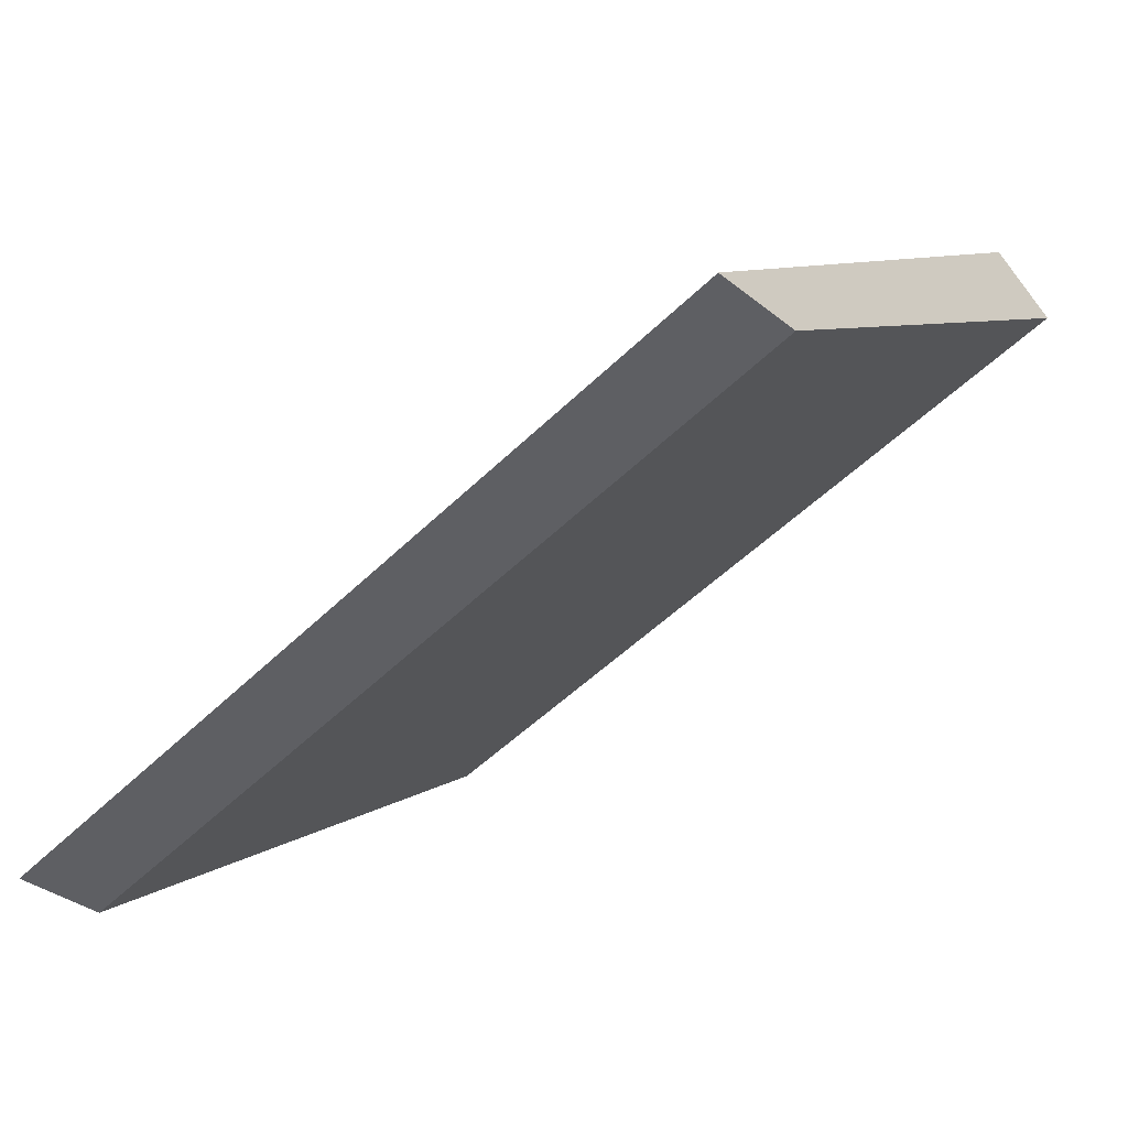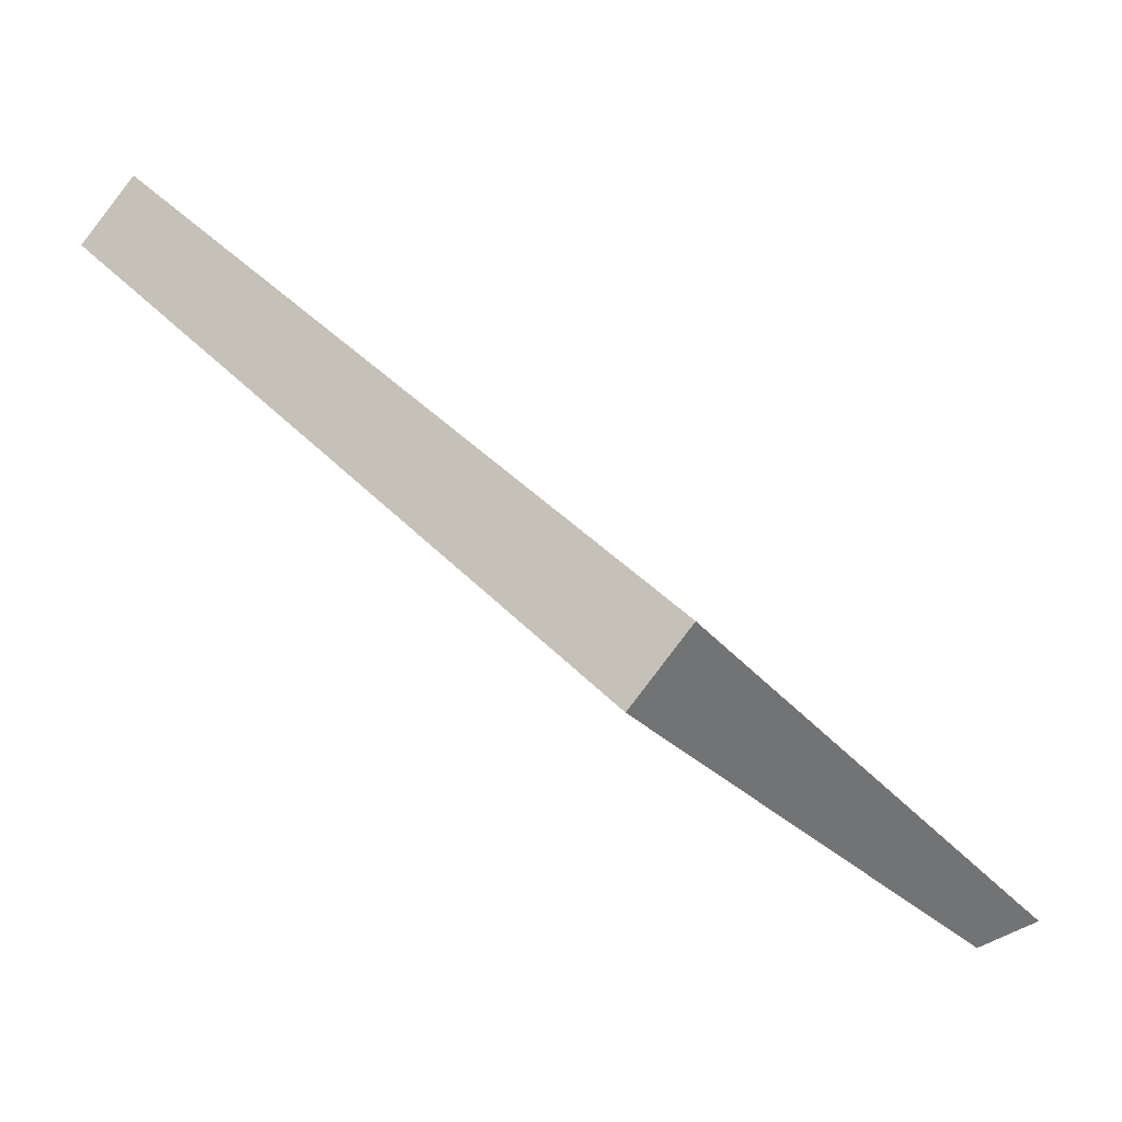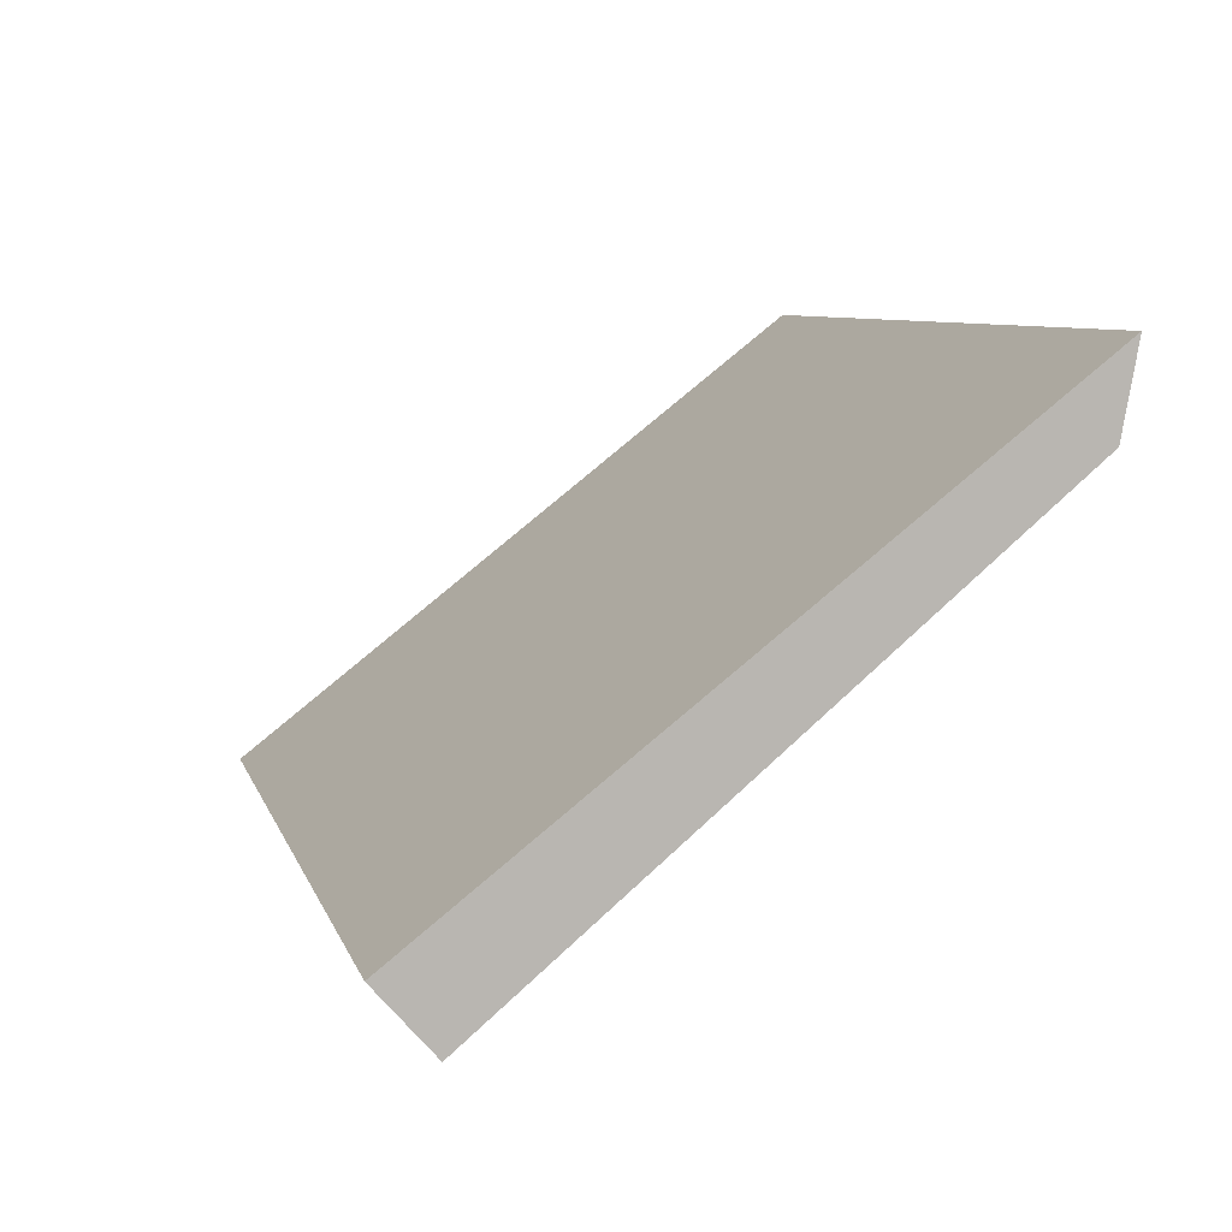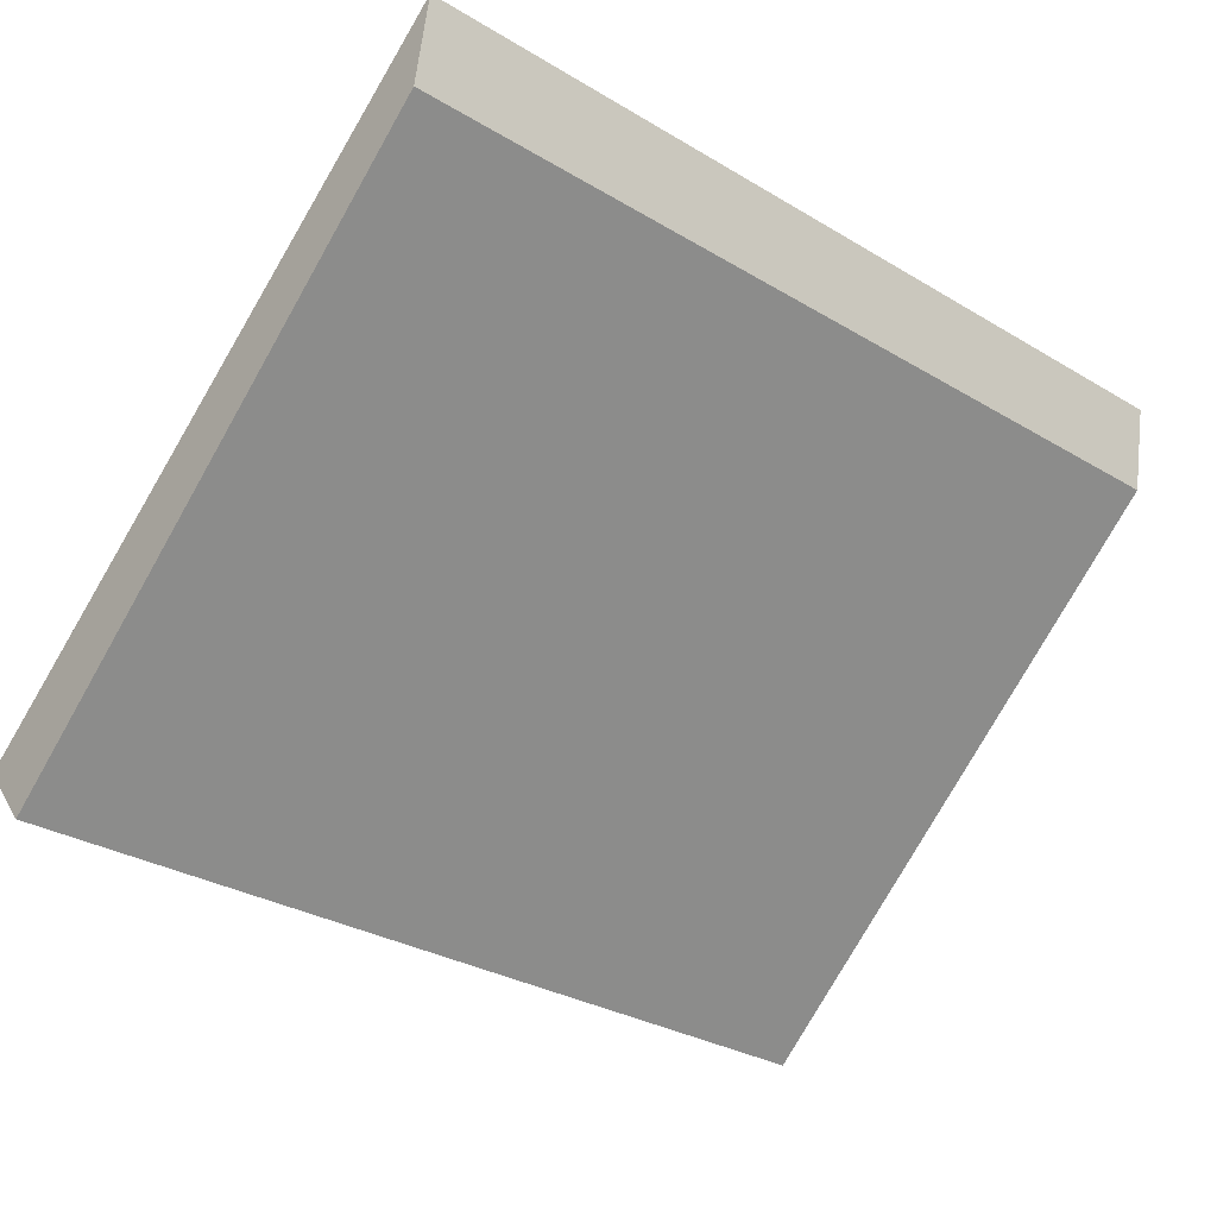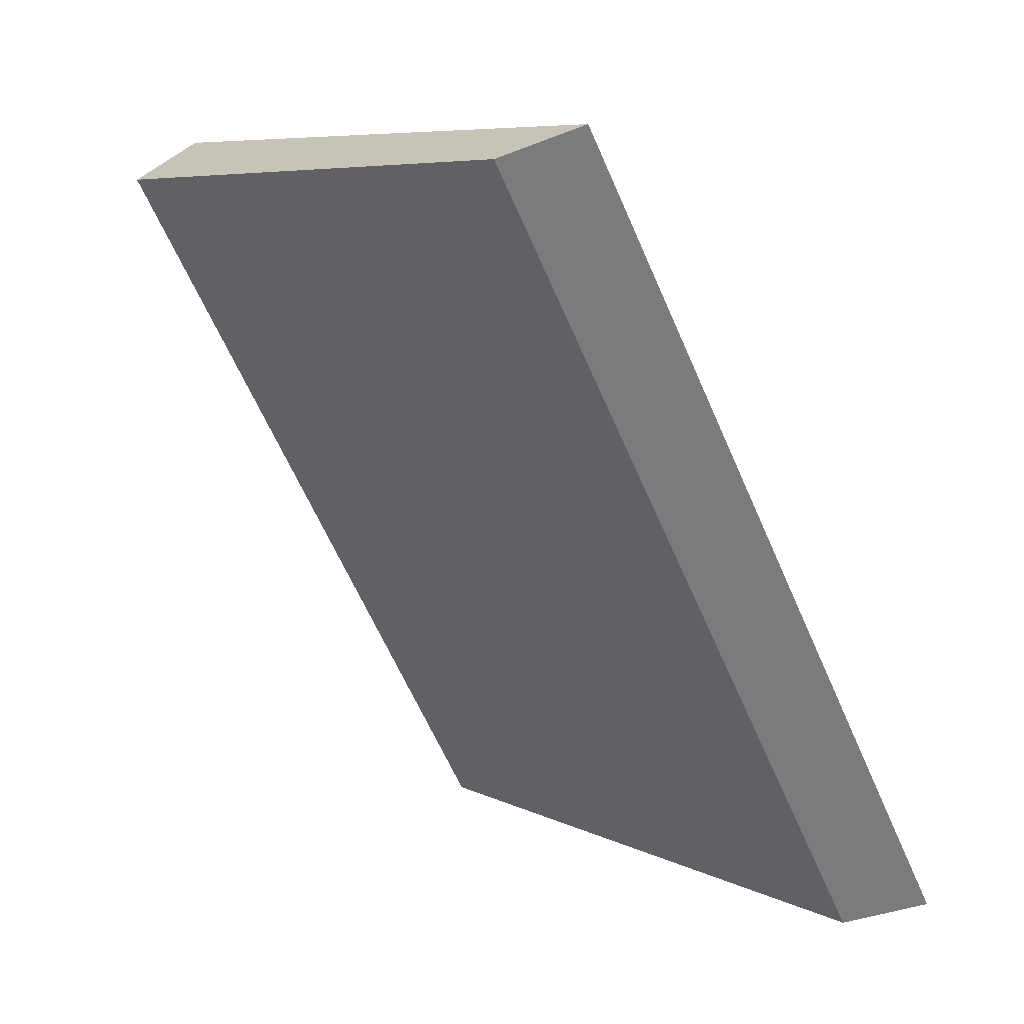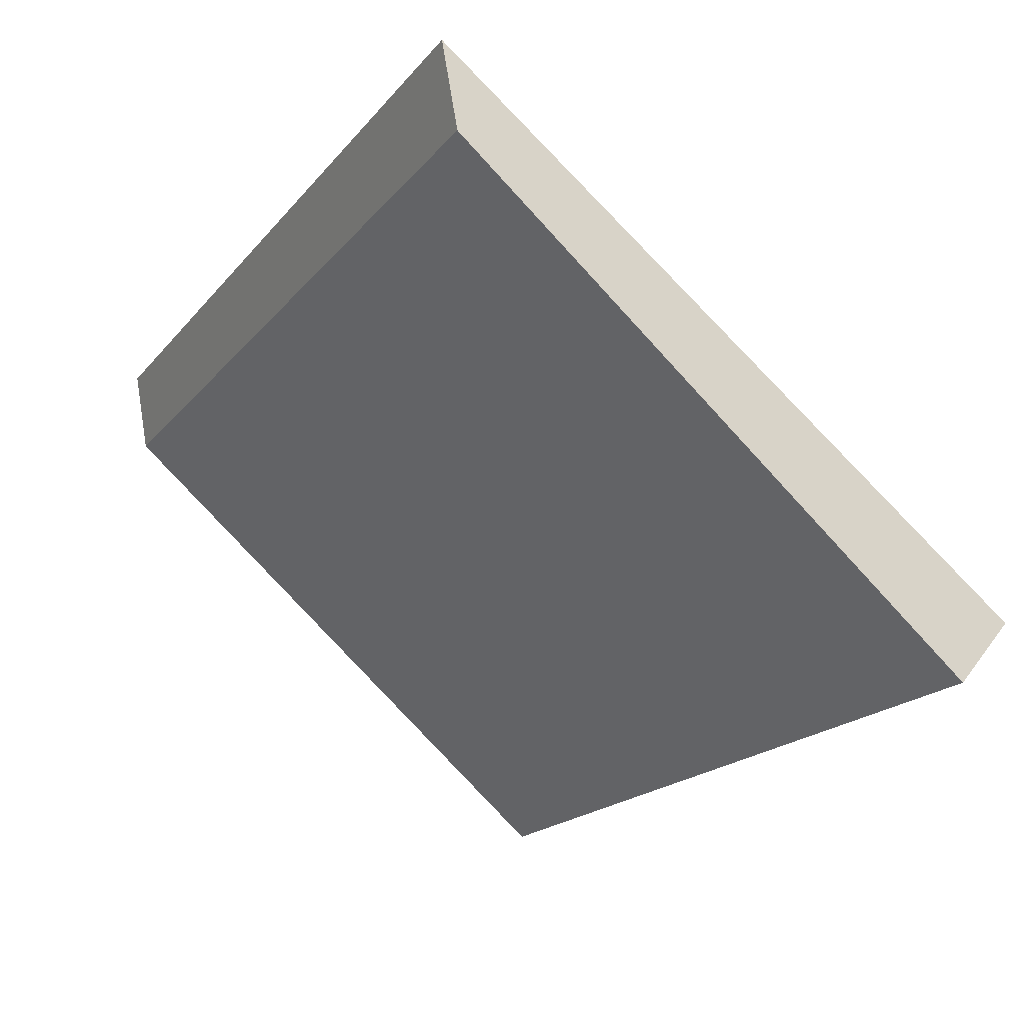
<metadata>
{"format":"obj","ext":"obj","renderer":"f3d","projection":"perspective","resolution":1024,"background":"white","views":[{"elev":-52.8,"azim":-134.0,"up":"+Z"},{"elev":36.9,"azim":53.6,"up":"+Z"},{"elev":7.6,"azim":75.8,"up":"+Y"},{"elev":-31.1,"azim":139.7,"up":"+Y"},{"elev":-64.2,"azim":113.8,"up":"+Z"},{"elev":-19.2,"azim":-117.4,"up":"+Y"}]}
</metadata>
<code>
g default
v -1142 343.3 -771
v -988.2 343.3 -771
v -1142 354.6 -761.1
v -988.2 354.6 -761.1
v -1142 435.8 -865.6
v -988.2 435.8 -865.6
v -1142 420.5 -862.8
v -988.2 420.5 -862.8
g windowSill1 window1_grp walls_grp roomGeo_grp
f 1 2 4 3
f 3 4 6 5
f 5 6 8 7
f 7 8 2 1
f 2 8 6 4
f 7 1 3 5

</code>
